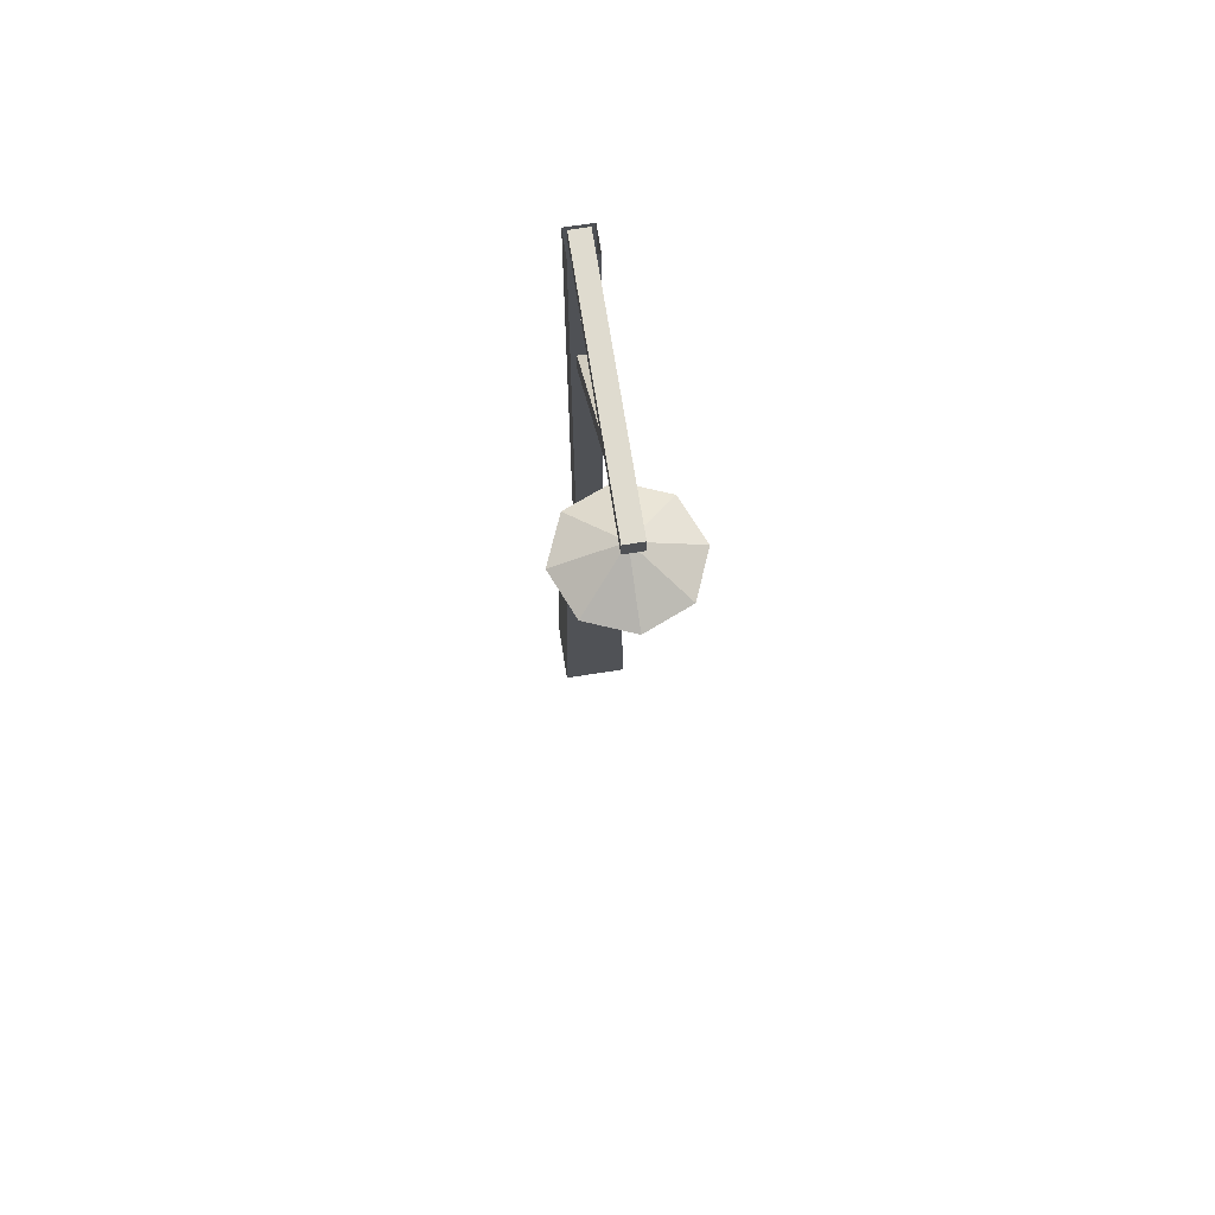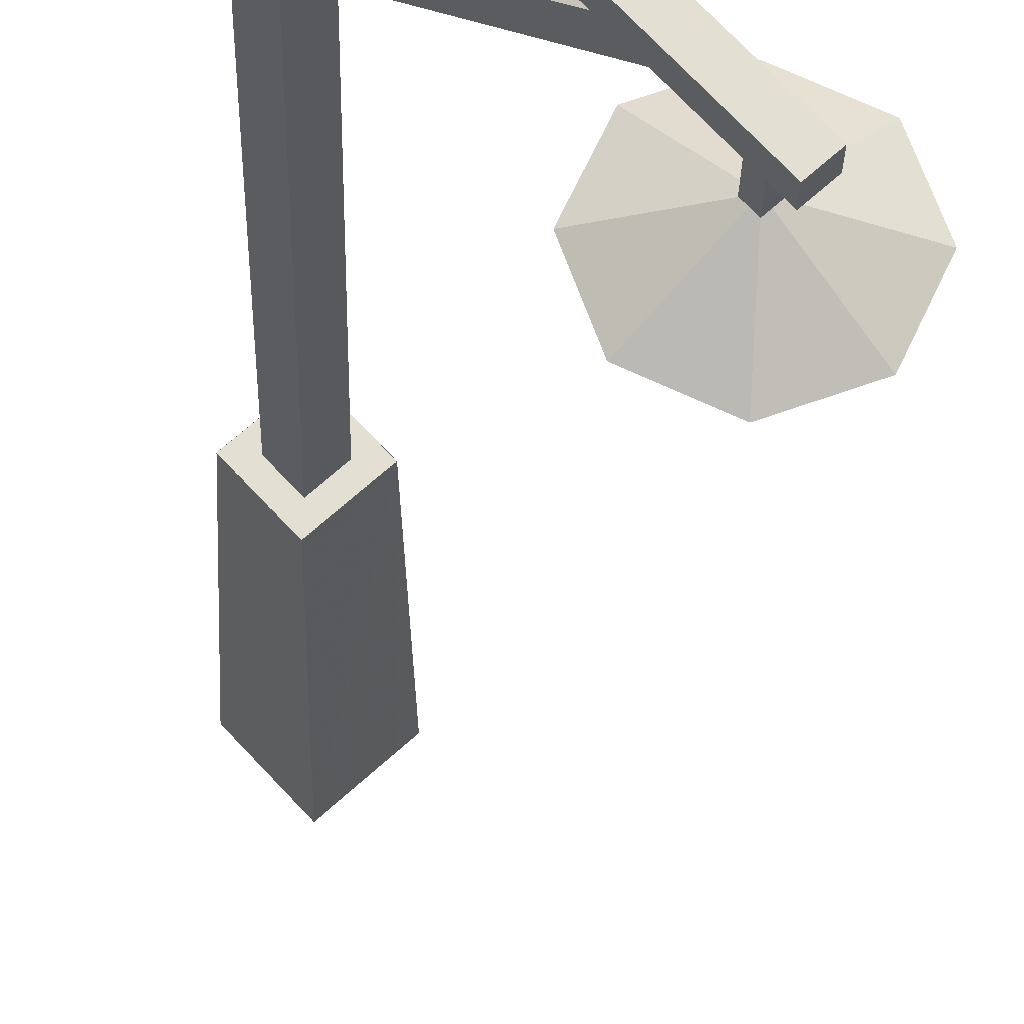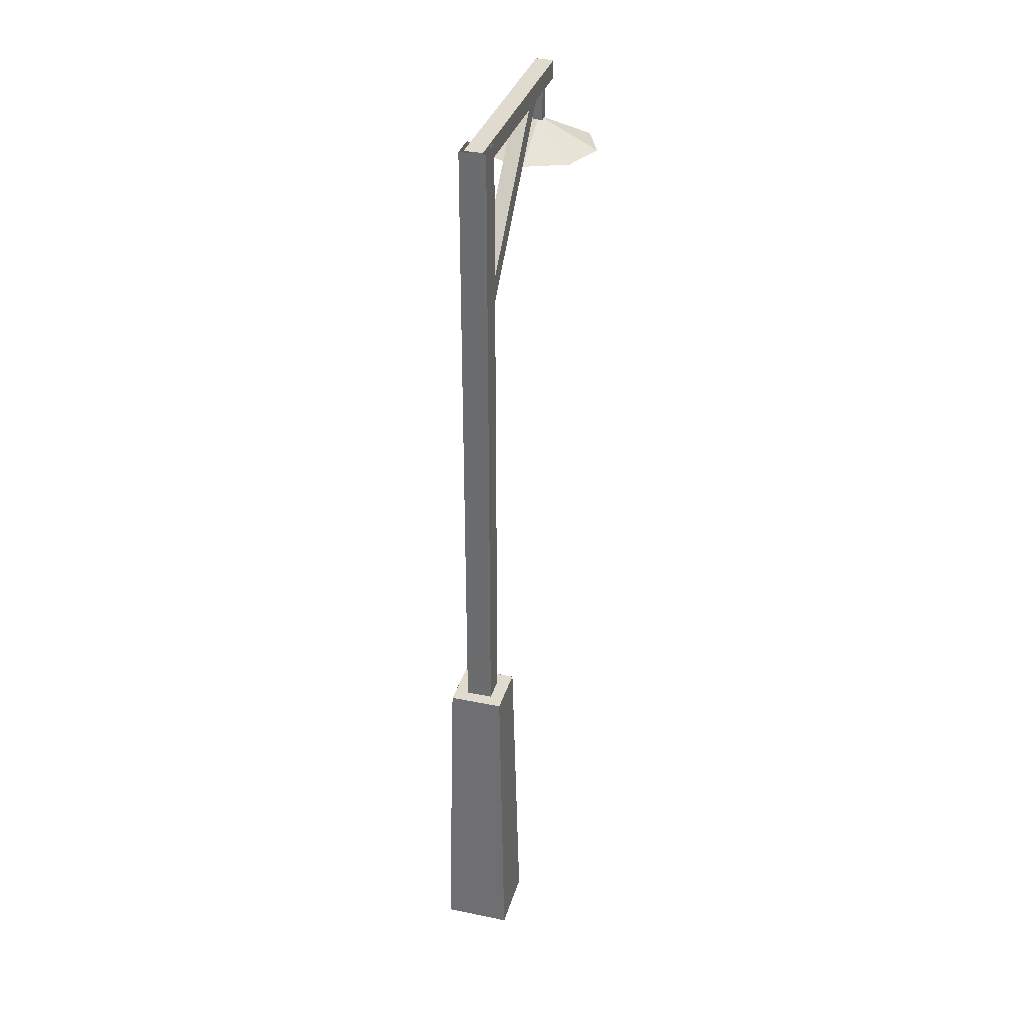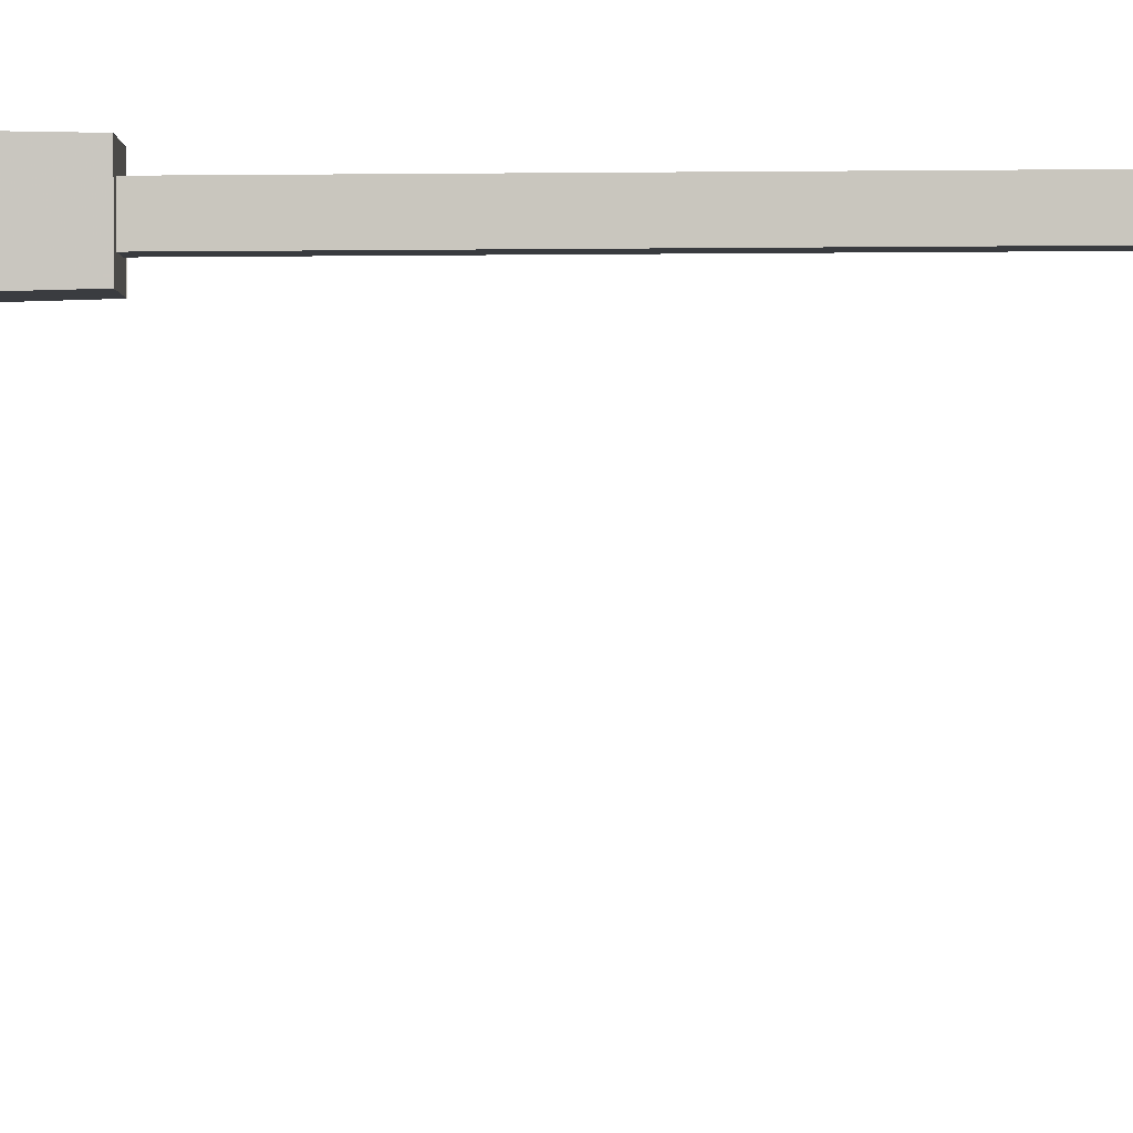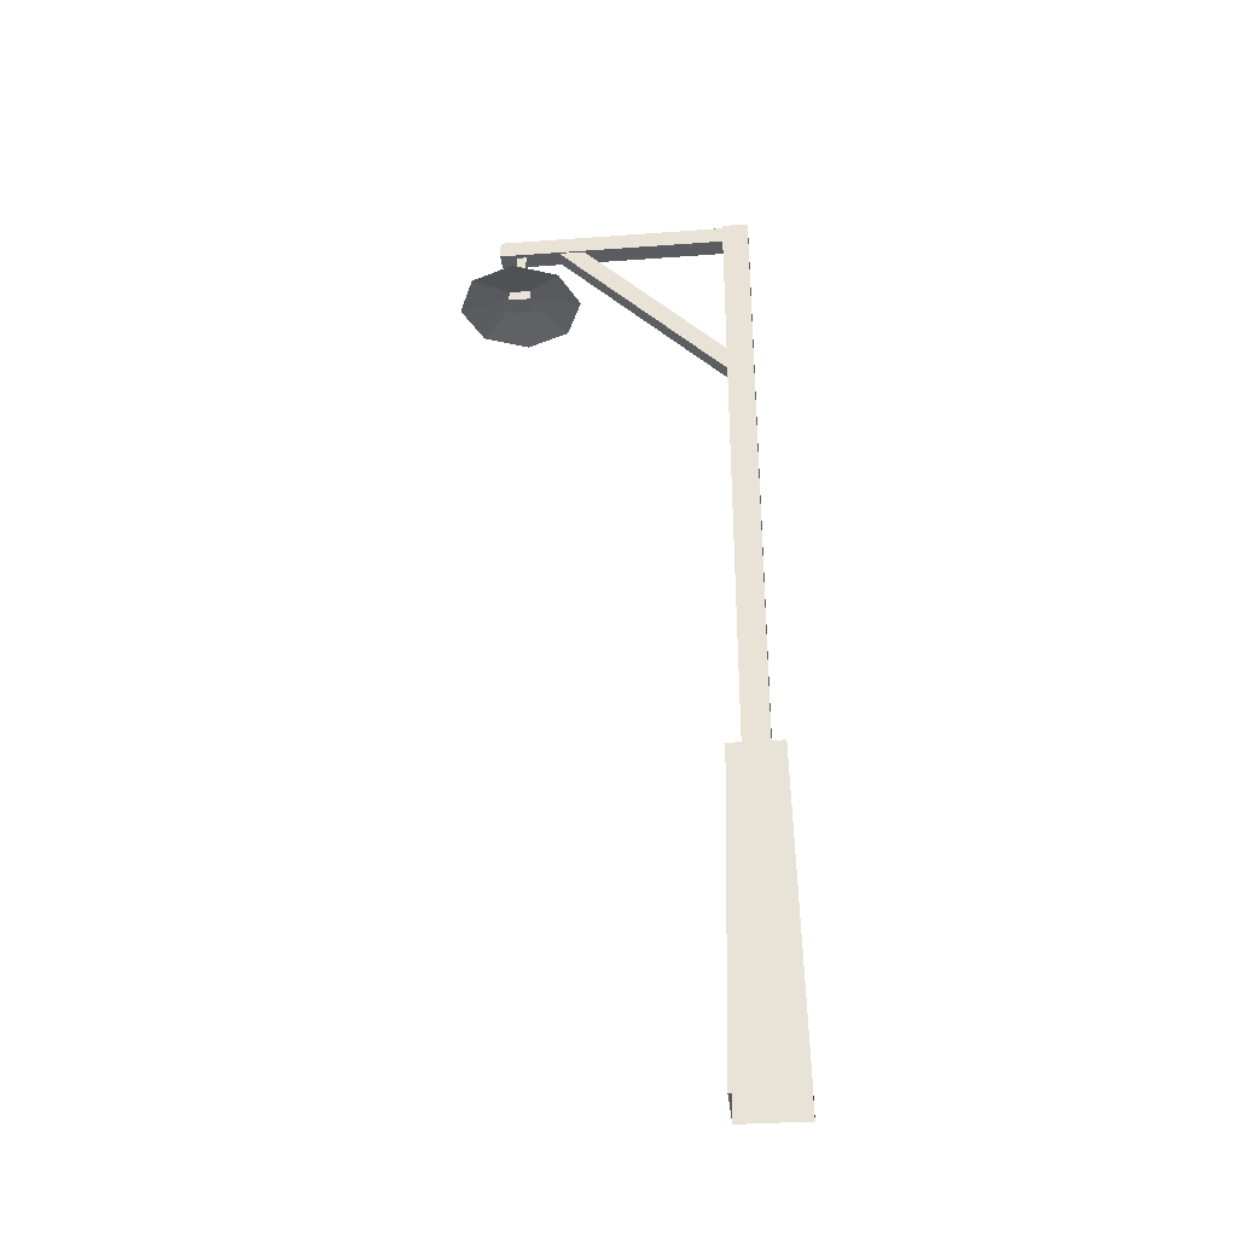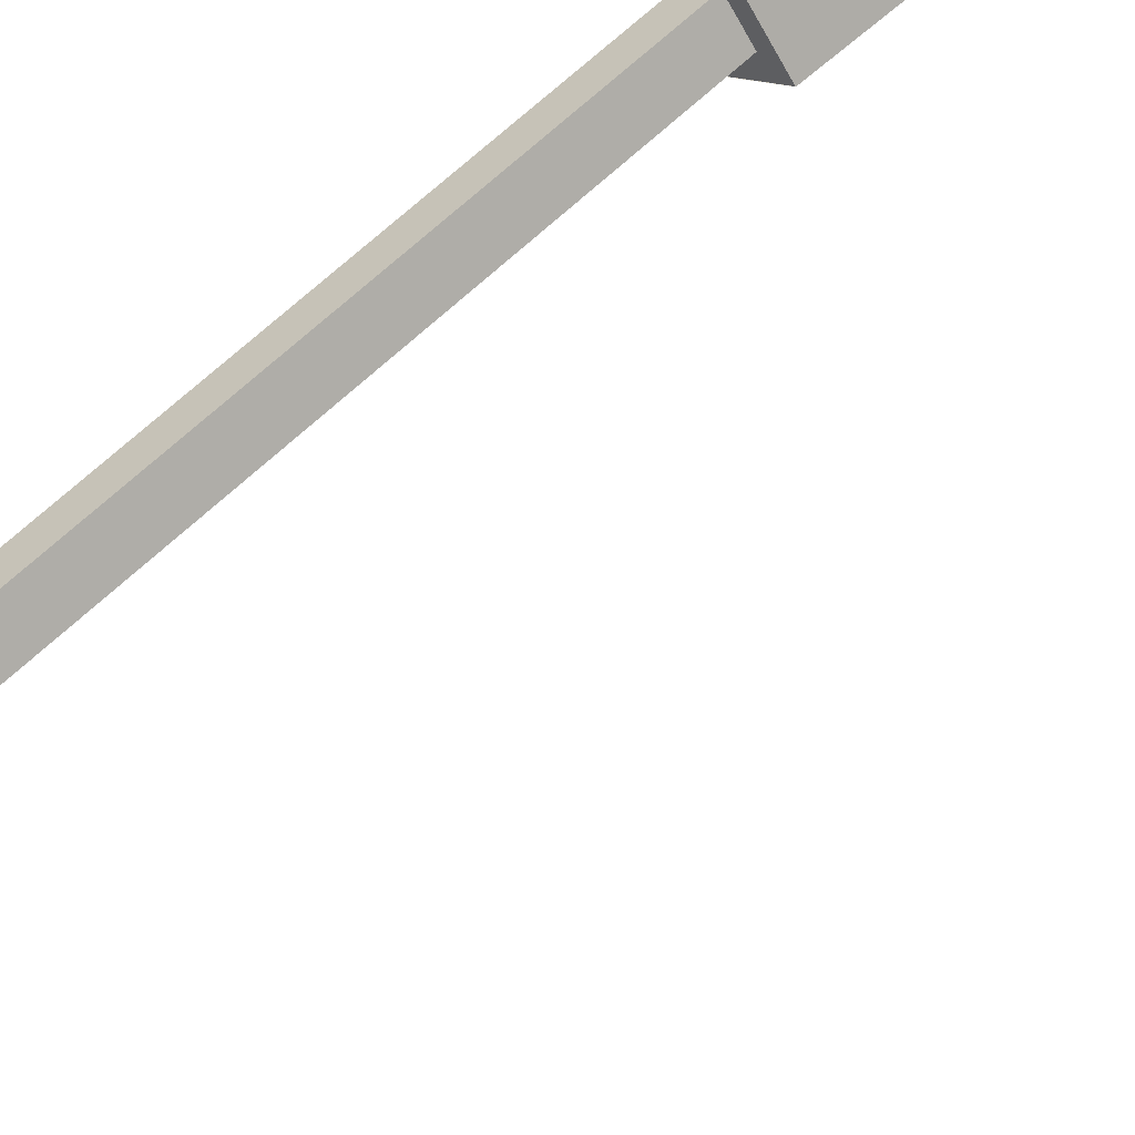
<metadata>
{"format":"obj","ext":"obj","renderer":"f3d","projection":"perspective","resolution":1024,"background":"white","views":[{"elev":70.4,"azim":-146.4,"up":"+Y"},{"elev":-23.0,"azim":179.0,"up":"+Z"},{"elev":33.6,"azim":58.1,"up":"+Y"},{"elev":-43.6,"azim":90.5,"up":"+Z"},{"elev":-34.1,"azim":-41.9,"up":"+Y"},{"elev":62.2,"azim":-134.4,"up":"+Z"}]}
</metadata>
<code>
v 8.512 -16.16 0.3671
v 7.566 16.16 0.3261
v 3.62 16.16 3.946
v 0 16.16 0
v 3.947 16.16 -3.62
v 7.566 16.16 0.3261
v 8.512 -16.16 0.3671
v 3.987 -16.16 -4.566
v -0.9458 -16.16 -0.0411
v 3.579 -16.16 4.892
v 5.647 15.98 0.2441
v 5.647 79.41 0.2441
v 3.703 79.41 2.027
v 1.919 79.41 0.083
v 3.864 79.41 -1.7
v 5.647 79.41 0.2441
v 5.647 15.98 0.2441
v 3.864 15.98 -1.7
v 1.919 15.98 0.083
v 3.703 15.98 2.027
v 7.57 16.14 0.3251
v 3.948 16.14 -3.624
v -0.001 16.14 -0.002
v 3.621 16.14 3.947
v 4.929 60.92 0.2675
v -7.327 79.05 -13.09
v -8.467 79.05 -12.05
v -9.349 77.74 -13.01
v -8.21 77.74 -14.06
v -7.327 79.05 -13.09
v 4.929 60.92 0.2675
v 4.046 59.61 -0.6944
v 2.906 59.61 0.3515
v 3.789 60.92 1.313
v 5.155 79.44 0.2929
v -12.18 79.44 -18.6
v -13.54 79.44 -17.35
v -13.54 77.59 -17.35
v -12.18 77.59 -18.6
v -12.18 79.44 -18.6
v 5.155 79.44 0.2929
v 5.155 77.59 0.2929
v 3.794 77.59 1.541
v 3.794 79.44 1.541
v -10.68 73.96 -16.34
v -10.68 77.92 -16.34
v -11.41 77.92 -15.67
v -12.09 77.92 -16.4
v -11.35 77.92 -17.07
v -10.68 77.92 -16.34
v -10.68 73.96 -16.34
v -11.35 73.96 -17.07
v -12.09 73.96 -16.4
v -11.41 73.96 -15.67
v -12.18 79.45 -18.6
v -12.18 77.59 -18.6
v -13.53 77.59 -17.36
v -13.53 79.45 -17.36
v -7.154 71.11 -11.76
v -5.137 71.11 -16.1
v -6.774 71.11 -20.59
v -11.11 71.11 -22.6
v -15.59 71.11 -20.97
v -11.37 74.24 -16.36
v -15.59 71.11 -20.97
v -17.61 71.11 -16.63
v -15.98 71.11 -12.14
v -11.64 71.11 -10.13
v -7.154 71.11 -11.76
v -5.137 71.11 -16.1
v -6.774 71.11 -20.59
v -11.11 71.11 -22.6
v -15.59 71.11 -20.97
v -11.37 72.67 -16.36
v -15.59 71.11 -20.97
v -17.61 71.11 -16.63
v -15.98 71.11 -12.14
v -11.64 71.11 -10.13
v -11.42 71.26 -14.86
v -12.87 71.26 -16.44
v -12.87 72.32 -16.44
v -11.42 72.32 -14.86
v -9.902 71.26 -16.26
v -11.35 71.26 -17.84
v -11.35 72.32 -17.84
v -9.902 72.32 -16.26
f 6 7 8
f 5 6 8
f 4 5 8
f 4 8 9
f 3 4 9
f 3 9 10
f 2 3 10
f 1 2 10
f 16 17 18
f 15 16 18
f 14 15 18
f 14 18 19
f 13 14 19
f 13 19 20
f 12 13 20
f 11 12 20
f 23 24 21
f 22 23 21
f 30 31 32
f 29 30 32
f 28 29 32
f 28 32 33
f 27 28 33
f 27 33 34
f 26 27 34
f 25 26 34
f 40 41 42
f 39 40 42
f 38 39 42
f 38 42 43
f 37 38 43
f 37 43 44
f 36 37 44
f 35 36 44
f 50 51 52
f 49 50 52
f 48 49 52
f 48 52 53
f 47 48 53
f 47 53 54
f 46 47 54
f 45 46 54
f 57 58 55
f 56 57 55
f 64 65 66
f 64 66 67
f 64 67 68
f 64 68 59
f 64 59 60
f 62 63 64
f 61 62 64
f 61 64 60
f 76 75 74
f 77 76 74
f 78 77 74
f 69 78 74
f 70 69 74
f 74 73 72
f 74 72 71
f 70 74 71
f 81 80 79
f 82 81 79
f 84 83 79
f 80 84 79
f 85 84 80
f 81 85 80
f 83 86 82
f 79 83 82
f 85 86 83
f 84 85 83

</code>
